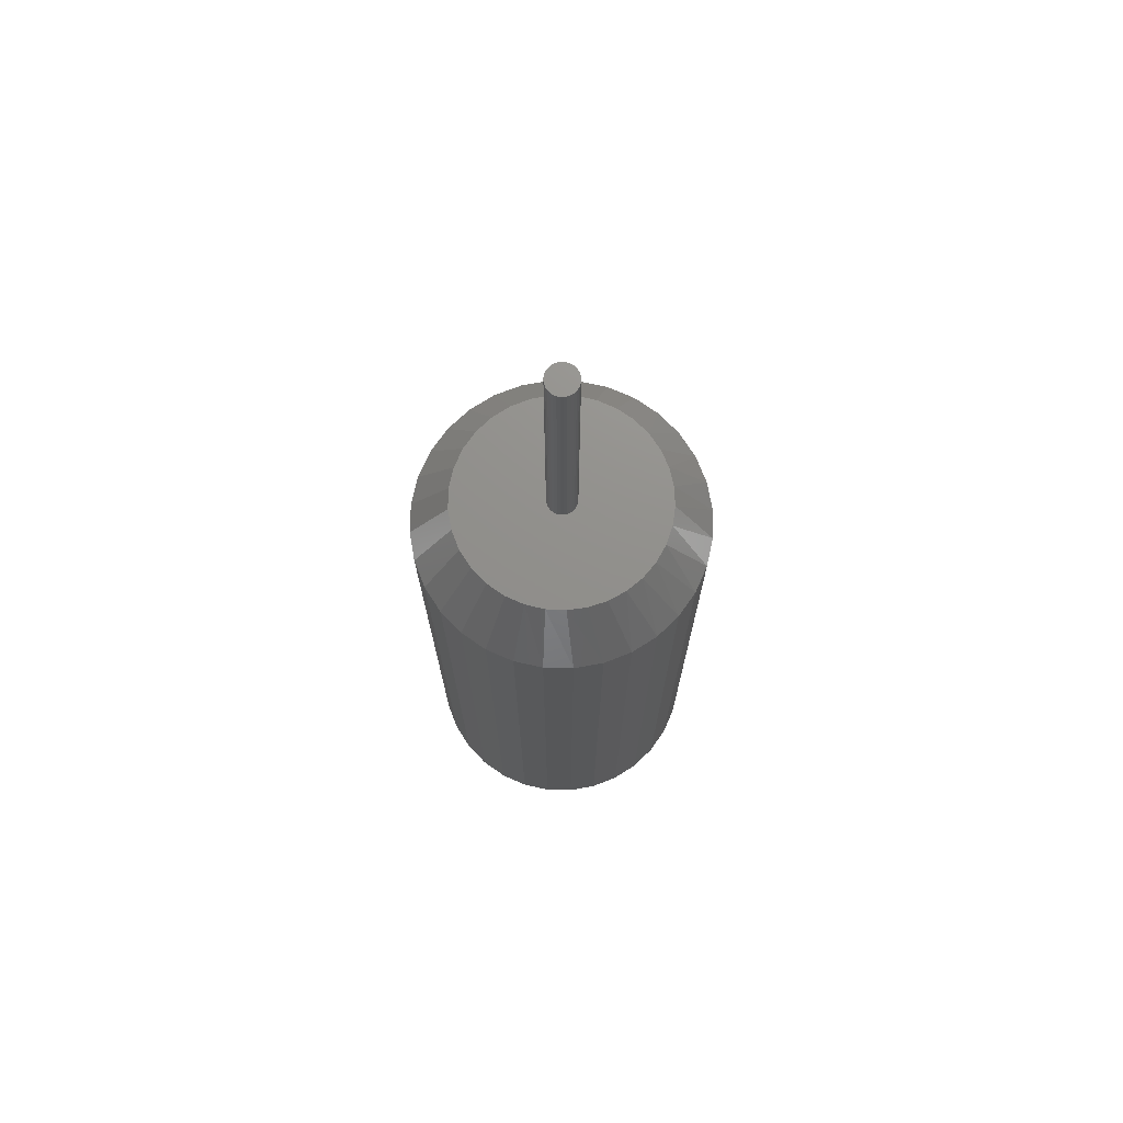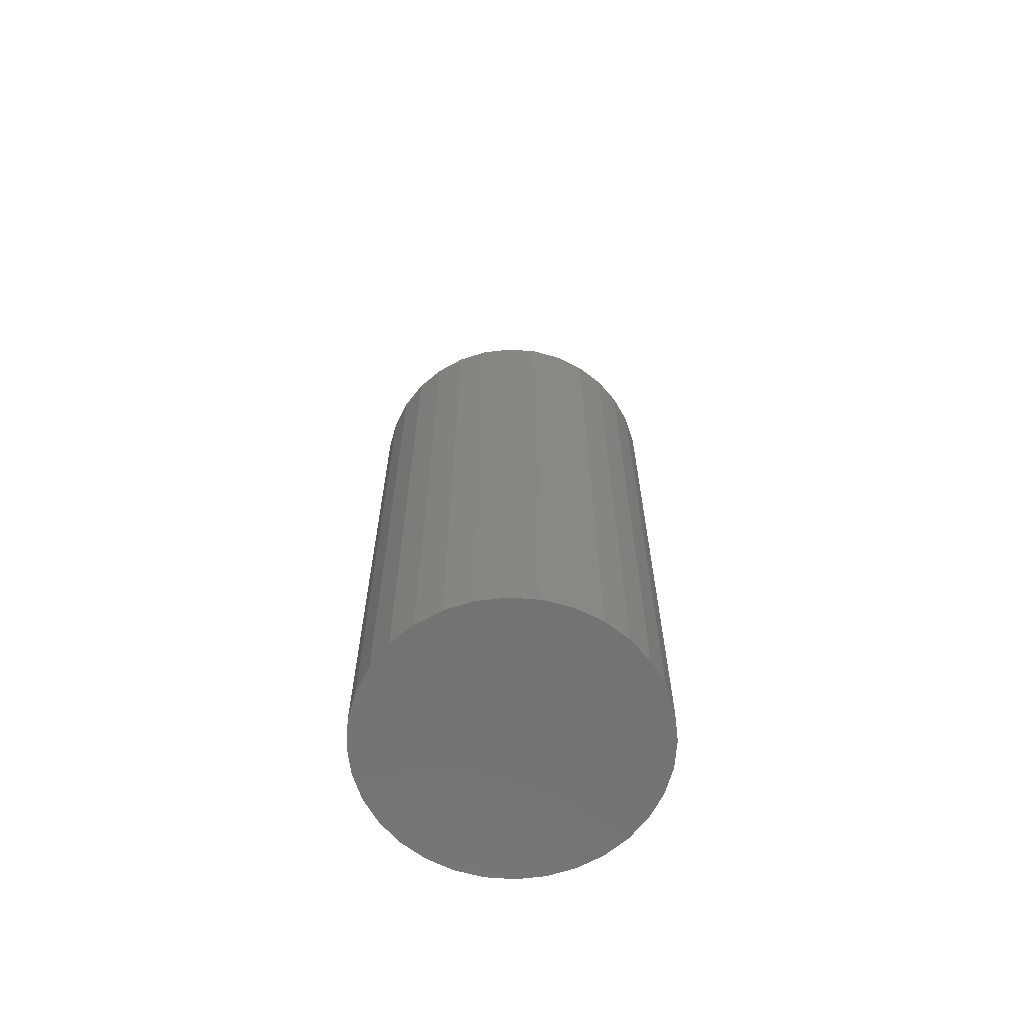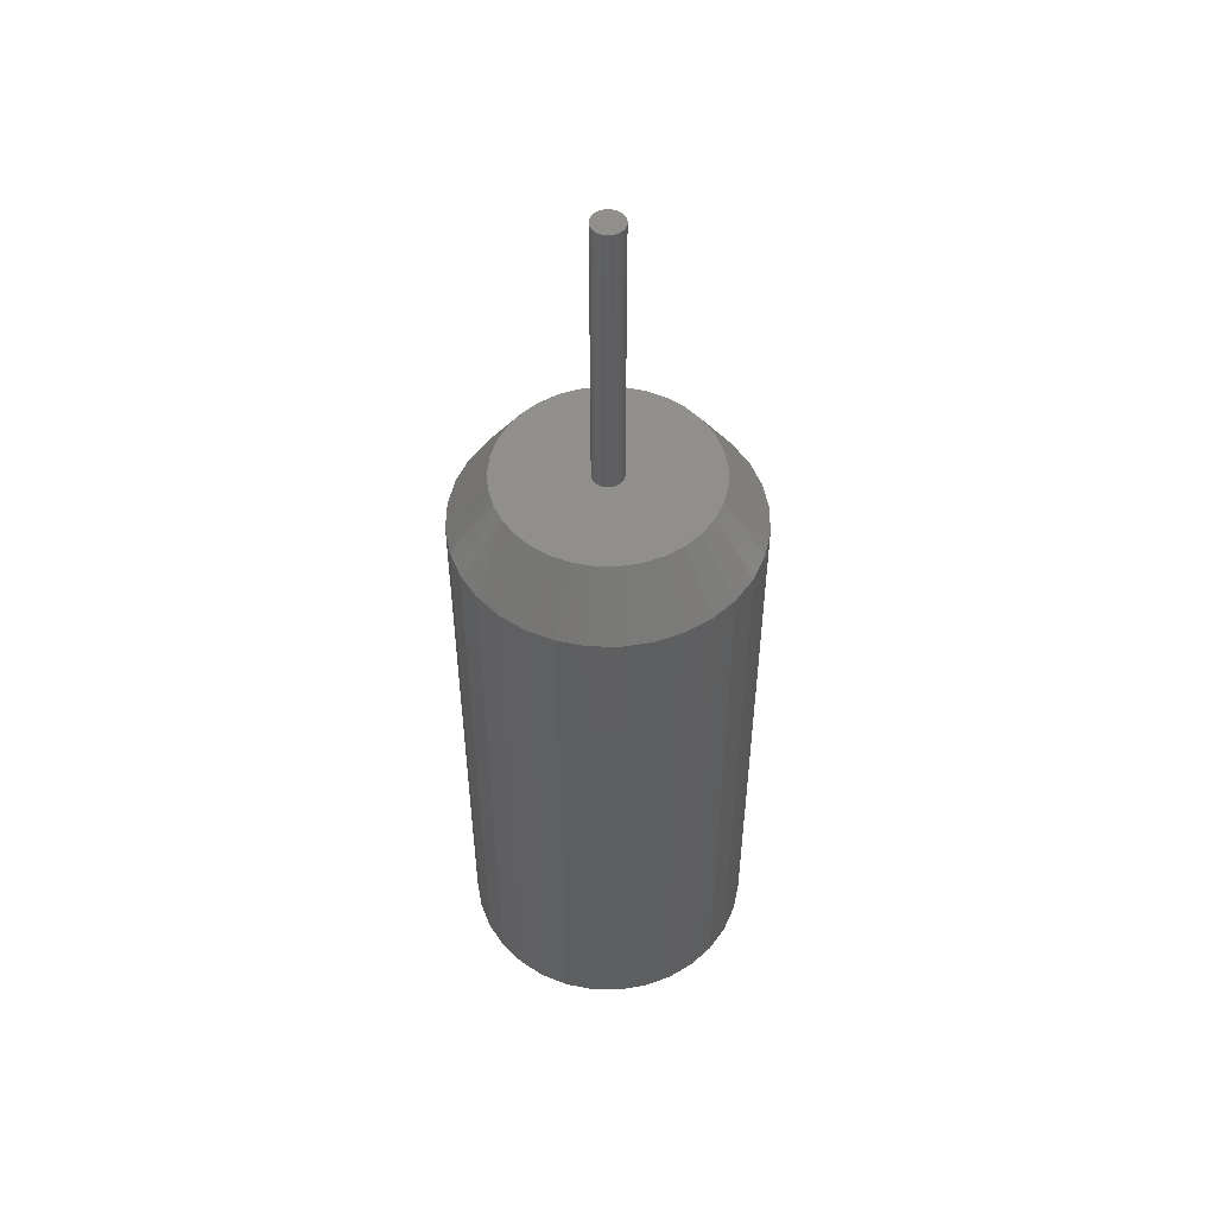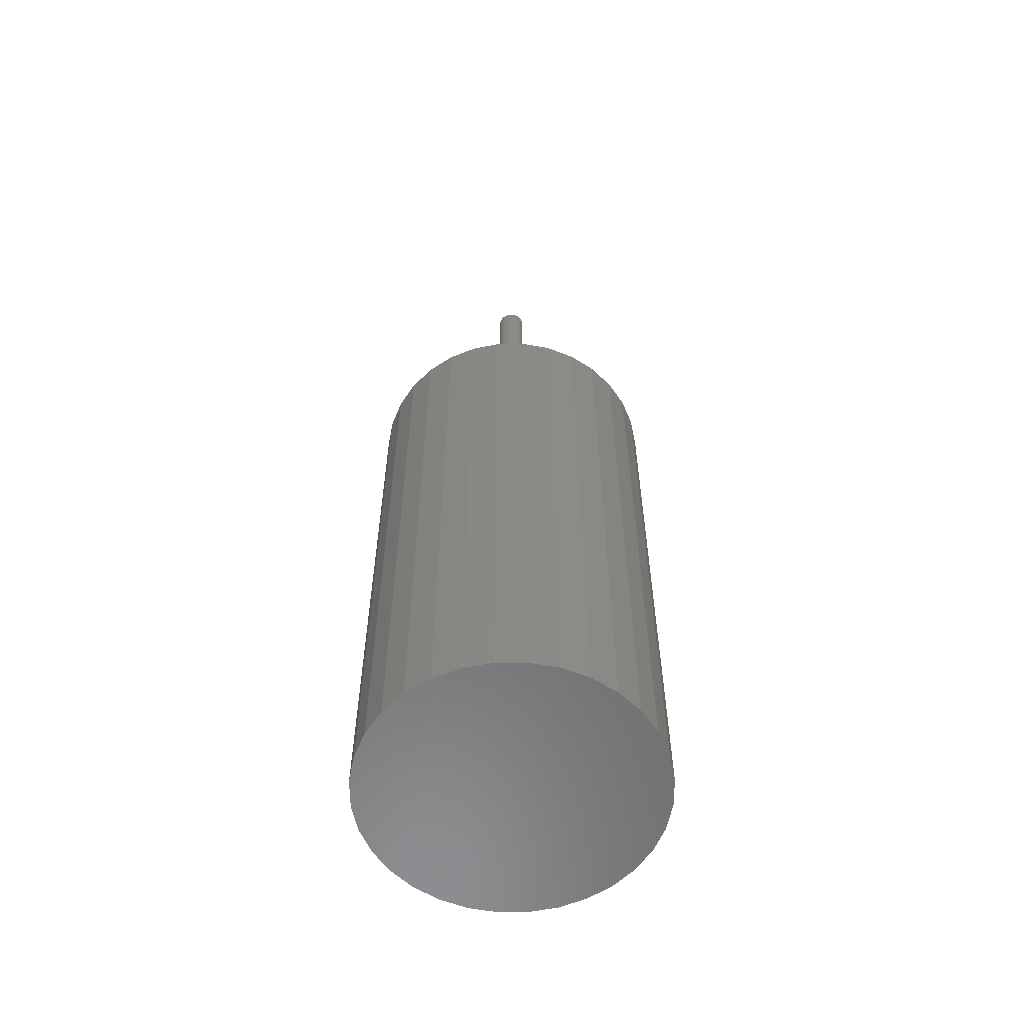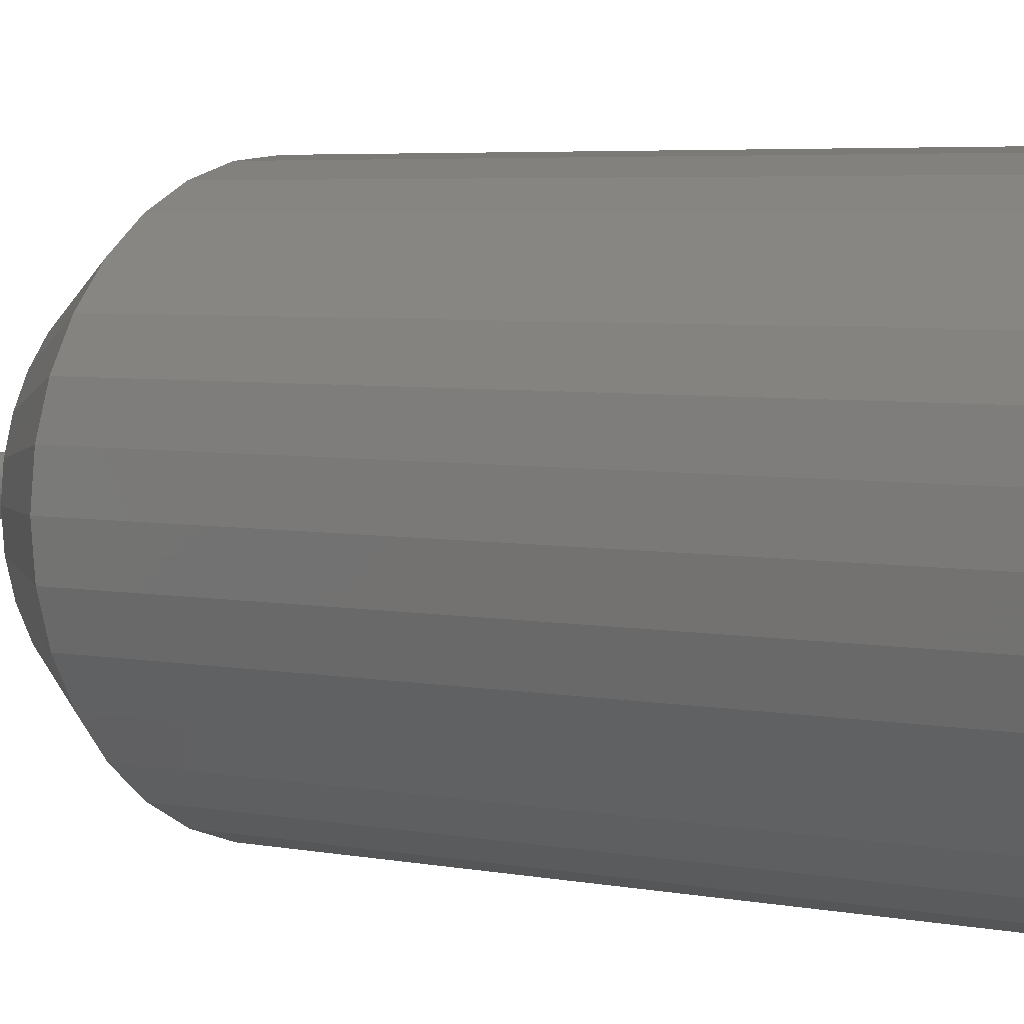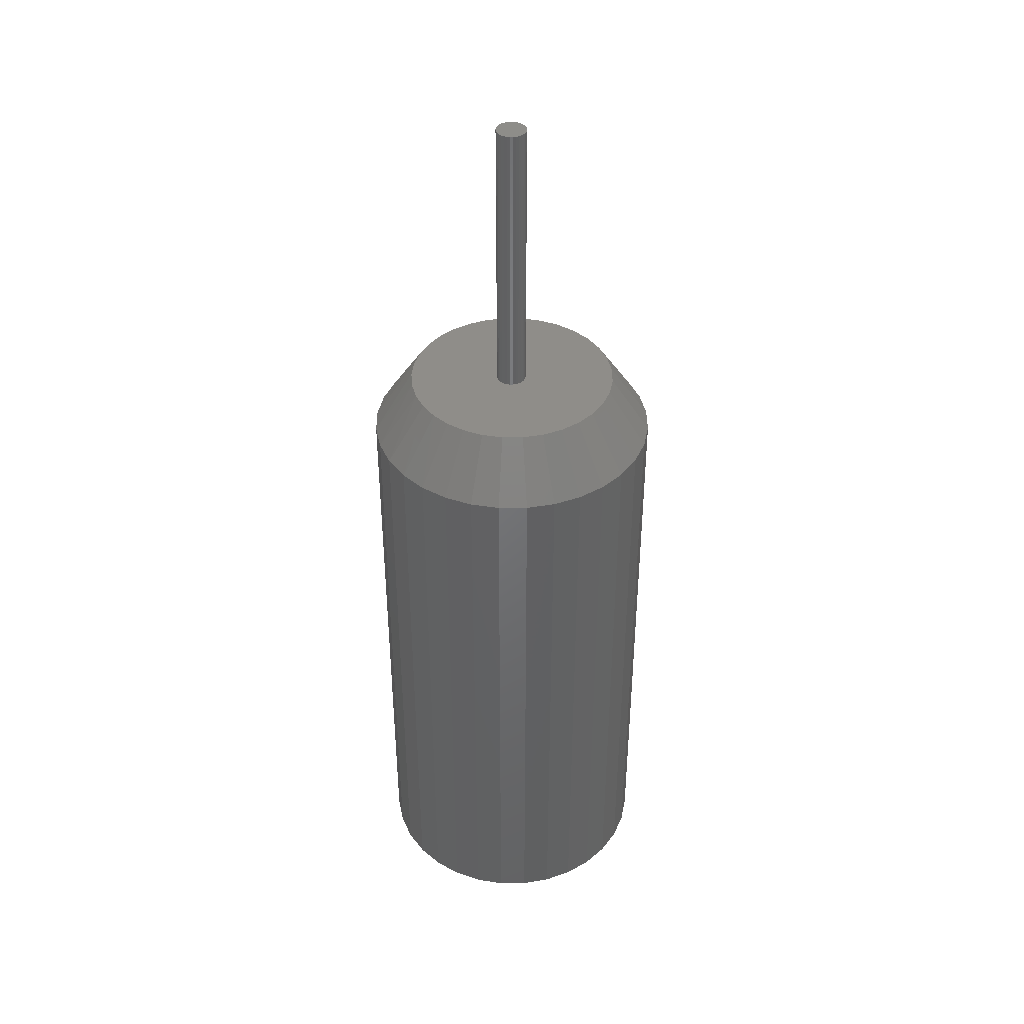
<metadata>
{"format":"stl","ext":"stl","renderer":"f3d","projection":"perspective","resolution":1024,"background":"white","views":[{"elev":72.6,"azim":119.3,"up":"+Z"},{"elev":-64.7,"azim":-77.5,"up":"+Z"},{"elev":51.5,"azim":-94.6,"up":"+Z"},{"elev":-58.2,"azim":-27.7,"up":"+Z"},{"elev":3.4,"azim":131.0,"up":"+Y"},{"elev":40.5,"azim":-62.2,"up":"+Z"}]}
</metadata>
<code>
# stl→obj: 161 verts, 318 faces
v 0.08051 -2.189e-17 0.5234
v 0.008059 0 0.5234
v 0.007832 -0.00231 0.5234
v -0.07191 -0.04624 0.5234
v -0.08434 -0.01624 0.5234
v -0.0796 -0.03185 0.5234
v 0.06648 -0.04624 0.5234
v 0.07417 -0.03185 0.5234
v 0.07891 -0.01624 0.5234
v -0.08594 -2.125e-07 0.5234
v -0.0154 -0.00231 0.5234
v -0.01562 1.45e-18 0.5234
v -0.0154 0.00231 0.5234
v -0.08452 0.01529 0.5234
v -0.01472 0.004532 0.5234
v -0.01363 0.006579 0.5234
v -0.01216 0.008374 0.5234
v -0.01036 0.009846 0.5234
v -0.008315 0.01094 0.5234
v -0.006093 0.01161 0.5234
v -0.003783 0.01184 0.5234
v 0.07909 0.01529 0.5234
v 0.07489 0.03006 0.5234
v 0.06804 0.04381 0.5234
v 0.05879 0.05607 0.5234
v 0.04744 0.06641 0.5234
v 0.03438 0.0745 0.5234
v 0.02006 0.08005 0.5234
v 0.004965 0.08287 0.5234
v -0.01039 0.08287 0.5234
v -0.02549 0.08005 0.5234
v -0.03981 0.0745 0.5234
v -0.05287 0.06641 0.5234
v -0.06422 0.05607 0.5234
v -0.07347 0.04381 0.5234
v -0.08032 0.03006 0.5234
v -0.003783 -0.01184 0.5234
v -0.06156 -0.05885 0.5234
v -0.04895 -0.0692 0.5234
v -0.03456 -0.07689 0.5234
v -0.01895 -0.08162 0.5234
v -0.002714 -0.08322 0.5234
v 0.01352 -0.08162 0.5234
v 0.02913 -0.07689 0.5234
v 0.04352 -0.0692 0.5234
v 0.05613 -0.05885 0.5234
v -0.006093 -0.01161 0.5234
v -0.008315 -0.01094 0.5234
v -0.01036 -0.009846 0.5234
v -0.01216 -0.008374 0.5234
v -0.01363 -0.006579 0.5234
v -0.01472 -0.004532 0.5234
v -0.001473 0.01161 0.5234
v 0.0007489 0.01094 0.5234
v 0.002796 0.009846 0.5234
v 0.004591 0.008374 0.5234
v 0.006063 0.006579 0.5234
v 0.007158 0.004532 0.5234
v 0.007832 0.00231 0.5234
v 0.007158 -0.004532 0.5234
v 0.006063 -0.006579 0.5234
v 0.004591 -0.008374 0.5234
v 0.002796 -0.009846 0.5234
v 0.0007489 -0.01094 0.5234
v -0.001473 -0.01161 0.5234
v 0.008059 0 0.75
v 0.007832 -0.00231 0.75
v 0.007158 -0.004532 0.75
v 0.006063 -0.006579 0.75
v 0.004591 -0.008374 0.75
v 0.002796 -0.009846 0.75
v 0.0007489 -0.01094 0.75
v -0.001473 -0.01161 0.75
v -0.003783 -0.01184 0.75
v -0.006093 -0.01161 0.75
v -0.008315 -0.01094 0.75
v -0.01036 -0.009846 0.75
v -0.01216 -0.008374 0.75
v -0.01363 -0.006579 0.75
v -0.01472 -0.004532 0.75
v -0.0154 -0.00231 0.75
v -0.01562 1.45e-18 0.75
v -0.0154 0.00231 0.75
v -0.01472 0.004532 0.75
v -0.01363 0.006579 0.75
v -0.01216 0.008374 0.75
v -0.01036 0.009846 0.75
v -0.008315 0.01094 0.75
v -0.006093 0.01161 0.75
v -0.003783 0.01184 0.75
v -0.001473 0.01161 0.75
v 0.0007489 0.01094 0.75
v 0.002796 0.009846 0.75
v 0.004591 0.008374 0.75
v 0.006063 0.006579 0.75
v 0.007158 0.004532 0.75
v 0.007832 0.00231 0.75
v 0.1118 0 0
v 0.1118 -2.804e-17 0.4766
v 0.1096 -0.02233 0
v 0.1096 -0.02233 0.4766
v 0.103 -0.04381 0
v 0.103 -0.04381 0.4766
v 0.09247 -0.0636 0
v 0.09247 -0.0636 0.4766
v 0.07823 -0.08095 0
v 0.07823 -0.08095 0.4766
v 0.06088 -0.09518 0
v 0.06088 -0.09518 0.4766
v 0.04109 -0.1058 0
v 0.04109 -0.1058 0.4766
v 0.01962 -0.1123 0
v 0.01962 -0.1123 0.4766
v -0.002714 -0.1145 0
v -0.002714 -0.1145 0.4766
v -0.02505 -0.1123 0
v -0.02505 -0.1123 0.4766
v -0.04652 -0.1058 0
v -0.04652 -0.1058 0.4766
v -0.06631 -0.09518 0
v -0.06631 -0.09518 0.4766
v -0.08366 -0.08095 0
v -0.08366 -0.08095 0.4766
v -0.0979 -0.0636 0
v -0.0979 -0.0636 0.4766
v -0.1085 -0.04381 0
v -0.1085 -0.04381 0.4766
v -0.115 -0.02233 0
v -0.115 -0.02233 0.4766
v -0.1172 1.402e-17 0
v -0.1172 1.402e-17 0.4766
v -0.115 0.02233 0
v -0.115 0.02233 0.4766
v -0.1085 0.04381 0
v -0.1085 0.04381 0.4766
v -0.0979 0.0636 0
v -0.0979 0.0636 0.4766
v -0.08366 0.08095 0
v -0.08366 0.08095 0.4766
v -0.06631 0.09518 0
v -0.06631 0.09518 0.4766
v -0.04652 0.1058 0
v -0.04652 0.1058 0.4766
v -0.02505 0.1123 0
v -0.02505 0.1123 0.4766
v -0.002714 0.1145 0
v -0.002714 0.1145 0.4766
v 0.01962 0.1123 0
v 0.01962 0.1123 0.4766
v 0.04109 0.1058 0
v 0.04109 0.1058 0.4766
v 0.06088 0.09518 0
v 0.06088 0.09518 0.4766
v 0.07823 0.08095 0
v 0.07823 0.08095 0.4766
v 0.09247 0.0636 0
v 0.09247 0.0636 0.4766
v 0.103 0.04381 0
v 0.103 0.04381 0.4766
v 0.1096 0.02233 0
v 0.1096 0.02233 0.4766
f 1 2 3
f 4 5 6
f 7 8 9
f 10 5 11
f 10 11 12
f 10 12 13
f 14 10 13
f 14 13 15
f 14 15 16
f 14 16 17
f 14 17 18
f 14 18 19
f 14 19 20
f 14 20 21
f 21 22 23
f 21 23 24
f 21 24 25
f 21 25 26
f 21 26 27
f 21 27 28
f 21 28 29
f 21 29 30
f 21 30 31
f 21 31 32
f 21 32 33
f 21 33 34
f 21 34 35
f 21 35 36
f 21 36 14
f 37 5 4
f 37 4 38
f 37 38 39
f 37 39 40
f 37 40 41
f 37 41 42
f 37 42 43
f 37 43 44
f 37 44 45
f 37 45 46
f 37 46 7
f 37 7 9
f 5 37 47
f 5 47 48
f 5 48 49
f 5 49 50
f 5 50 51
f 5 51 52
f 5 52 11
f 22 21 53
f 22 53 54
f 22 54 55
f 22 55 56
f 22 56 57
f 22 57 58
f 22 58 59
f 22 59 2
f 22 2 1
f 9 1 3
f 9 3 60
f 9 60 61
f 9 61 62
f 9 62 63
f 9 63 64
f 9 64 65
f 9 65 37
f 2 66 3
f 3 66 67
f 3 67 60
f 60 67 68
f 60 68 61
f 61 68 69
f 61 69 62
f 62 69 70
f 62 70 63
f 63 70 71
f 63 71 64
f 64 71 72
f 64 72 65
f 65 72 73
f 65 73 37
f 37 73 74
f 37 74 47
f 47 74 75
f 47 75 48
f 48 75 76
f 48 76 49
f 49 76 77
f 49 77 50
f 50 77 78
f 50 78 51
f 51 78 79
f 51 79 52
f 52 79 80
f 52 80 11
f 11 80 81
f 11 81 12
f 12 81 82
f 12 82 13
f 13 82 83
f 13 83 15
f 15 83 84
f 15 84 16
f 16 84 85
f 16 85 17
f 17 85 86
f 17 86 18
f 18 86 87
f 18 87 19
f 19 87 88
f 19 88 20
f 20 88 89
f 20 89 21
f 21 89 90
f 21 90 53
f 53 90 91
f 53 91 54
f 54 91 92
f 54 92 55
f 55 92 93
f 55 93 56
f 56 93 94
f 56 94 57
f 57 94 95
f 57 95 58
f 58 95 96
f 58 96 59
f 59 96 97
f 59 97 2
f 2 97 66
f 93 86 94
f 86 85 94
f 94 85 95
f 95 85 84
f 95 84 96
f 68 79 69
f 69 79 78
f 69 78 70
f 78 77 70
f 87 86 93
f 87 93 92
f 87 92 91
f 87 91 90
f 87 90 89
f 87 89 88
f 71 70 77
f 71 77 76
f 71 76 75
f 71 75 74
f 71 74 73
f 71 73 72
f 96 84 97
f 97 84 83
f 97 83 66
f 66 83 82
f 66 82 67
f 67 82 81
f 67 81 68
f 68 81 80
f 68 80 79
f 98 99 100
f 100 99 101
f 100 101 102
f 102 101 103
f 102 103 104
f 104 103 105
f 104 105 106
f 106 105 107
f 106 107 108
f 108 107 109
f 108 109 110
f 110 109 111
f 110 111 112
f 112 111 113
f 112 113 114
f 114 113 115
f 114 115 116
f 116 115 117
f 116 117 118
f 118 117 119
f 118 119 120
f 120 119 121
f 120 121 122
f 122 121 123
f 122 123 124
f 124 123 125
f 124 125 126
f 126 125 127
f 126 127 128
f 128 127 129
f 128 129 130
f 130 129 131
f 130 131 132
f 132 131 133
f 132 133 134
f 134 133 135
f 134 135 136
f 136 135 137
f 136 137 138
f 138 137 139
f 138 139 140
f 140 139 141
f 140 141 142
f 142 141 143
f 142 143 144
f 144 143 145
f 144 145 146
f 146 145 147
f 146 147 148
f 148 147 149
f 148 149 150
f 150 149 151
f 150 151 152
f 152 151 153
f 152 153 154
f 154 153 155
f 154 155 156
f 156 155 157
f 156 157 158
f 158 157 159
f 158 159 160
f 160 159 161
f 160 161 98
f 98 161 99
f 109 44 111
f 111 44 43
f 111 43 113
f 113 43 42
f 113 42 115
f 115 42 41
f 115 41 117
f 44 109 45
f 45 109 107
f 45 107 46
f 46 107 105
f 46 105 7
f 7 105 103
f 7 103 8
f 8 103 101
f 8 101 9
f 9 101 99
f 9 99 1
f 38 121 39
f 39 121 119
f 39 119 40
f 40 119 117
f 40 117 41
f 121 38 123
f 123 38 4
f 123 4 125
f 125 4 6
f 125 6 127
f 127 6 5
f 127 5 129
f 129 5 10
f 129 10 131
f 155 153 26
f 28 27 151
f 27 153 151
f 26 153 27
f 149 147 29
f 28 149 29
f 28 151 149
f 147 145 30
f 29 147 30
f 145 143 31
f 30 145 31
f 143 141 32
f 31 143 32
f 33 141 139
f 32 141 33
f 33 139 34
f 34 139 137
f 34 137 35
f 35 137 135
f 35 135 36
f 36 135 133
f 36 133 14
f 14 133 131
f 14 131 10
f 26 25 155
f 155 25 24
f 155 24 157
f 157 24 23
f 157 23 159
f 159 23 22
f 159 22 161
f 161 22 1
f 161 1 99
f 146 148 144
f 142 144 148
f 150 142 148
f 140 142 150
f 152 140 150
f 110 118 108
f 116 118 110
f 112 116 110
f 114 116 112
f 118 120 108
f 108 120 122
f 108 122 106
f 106 122 124
f 106 124 104
f 104 124 126
f 104 126 102
f 102 126 128
f 102 128 100
f 100 128 130
f 100 130 98
f 98 130 132
f 98 132 160
f 160 132 134
f 160 134 158
f 158 134 136
f 158 136 156
f 156 136 138
f 156 138 154
f 154 138 140
f 154 140 152

</code>
